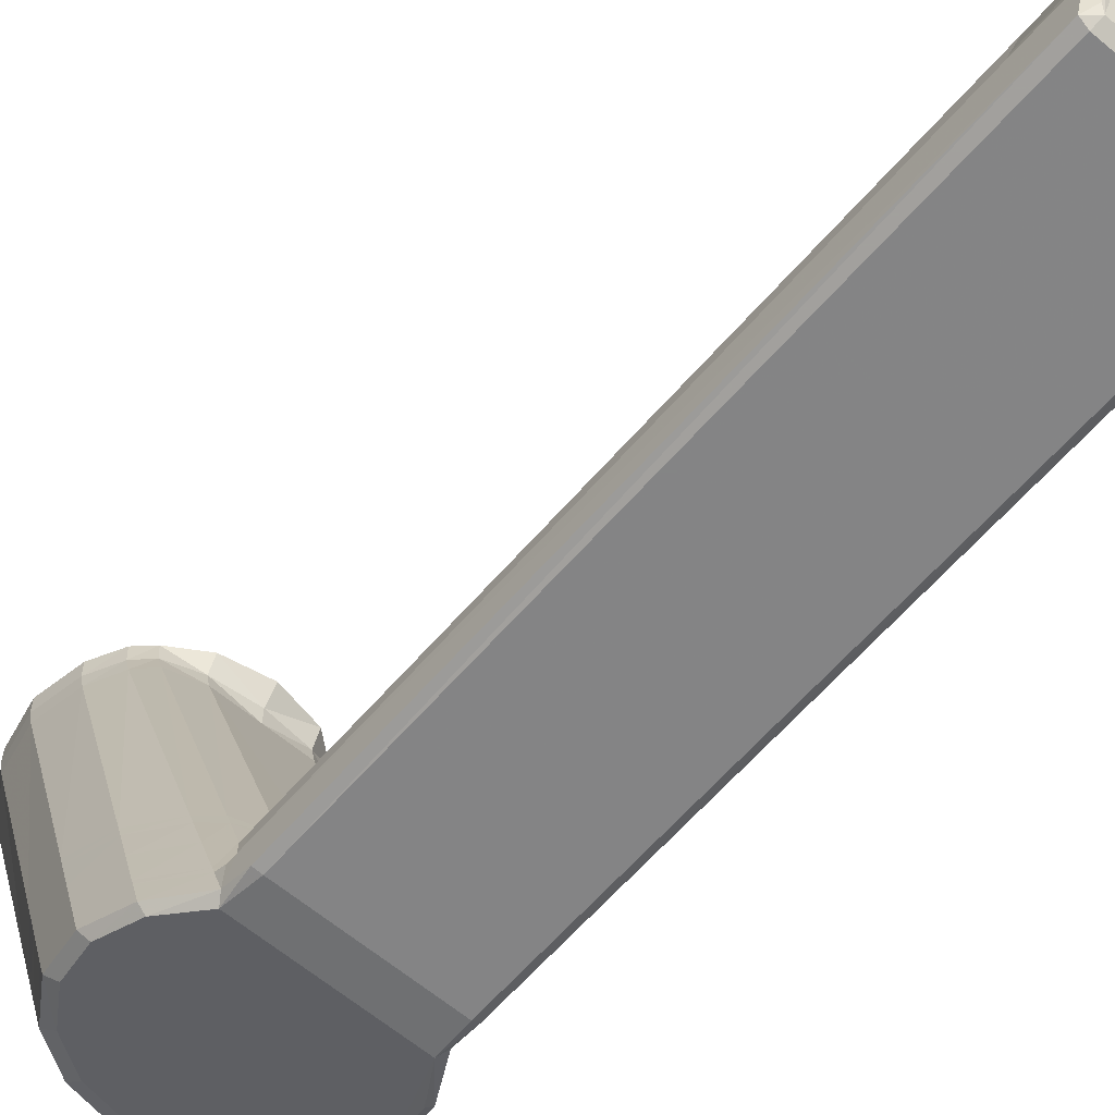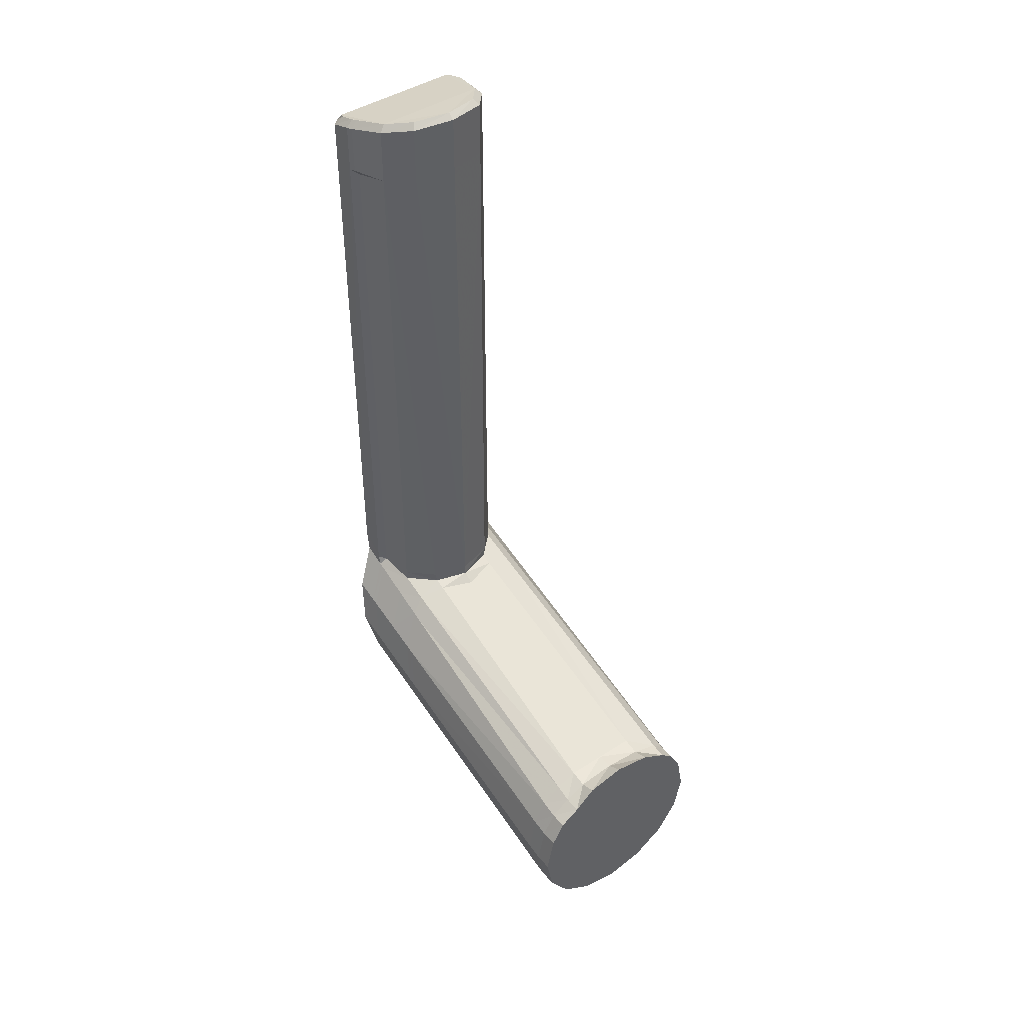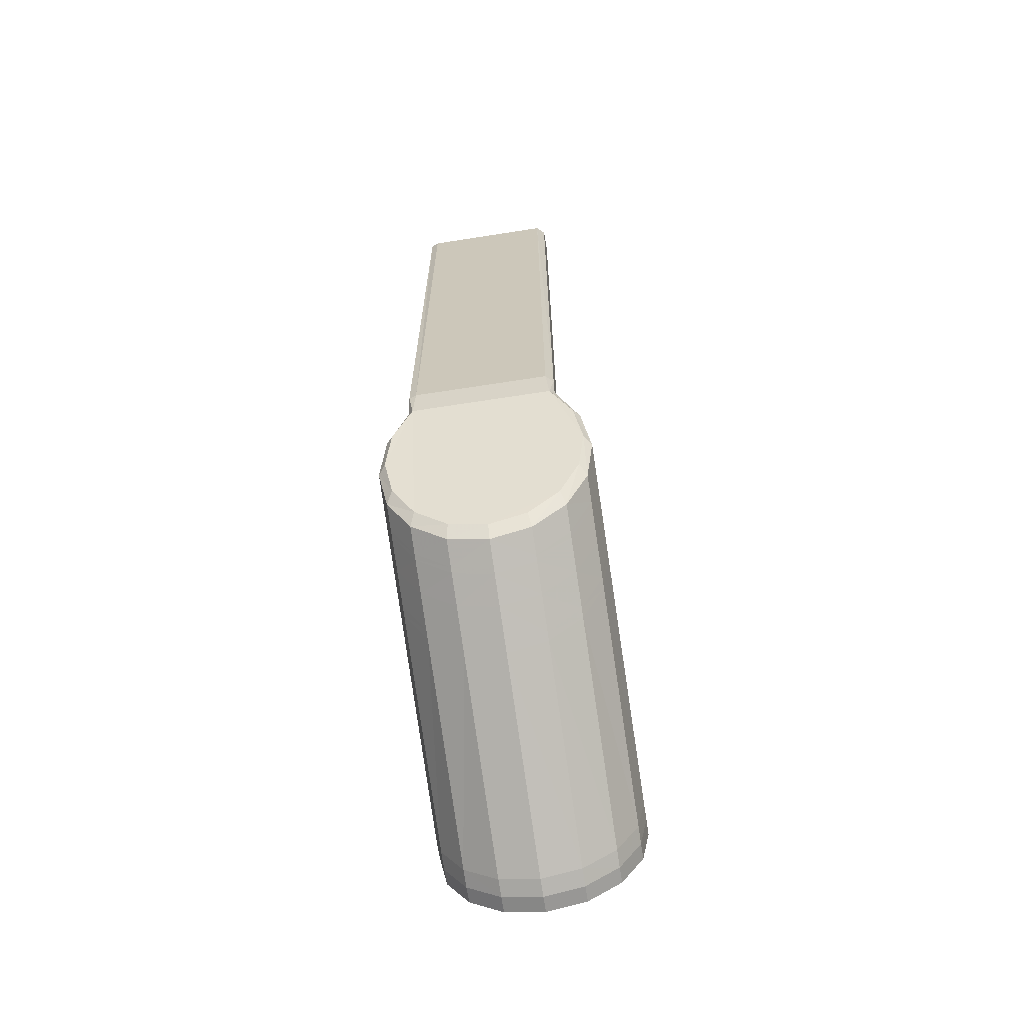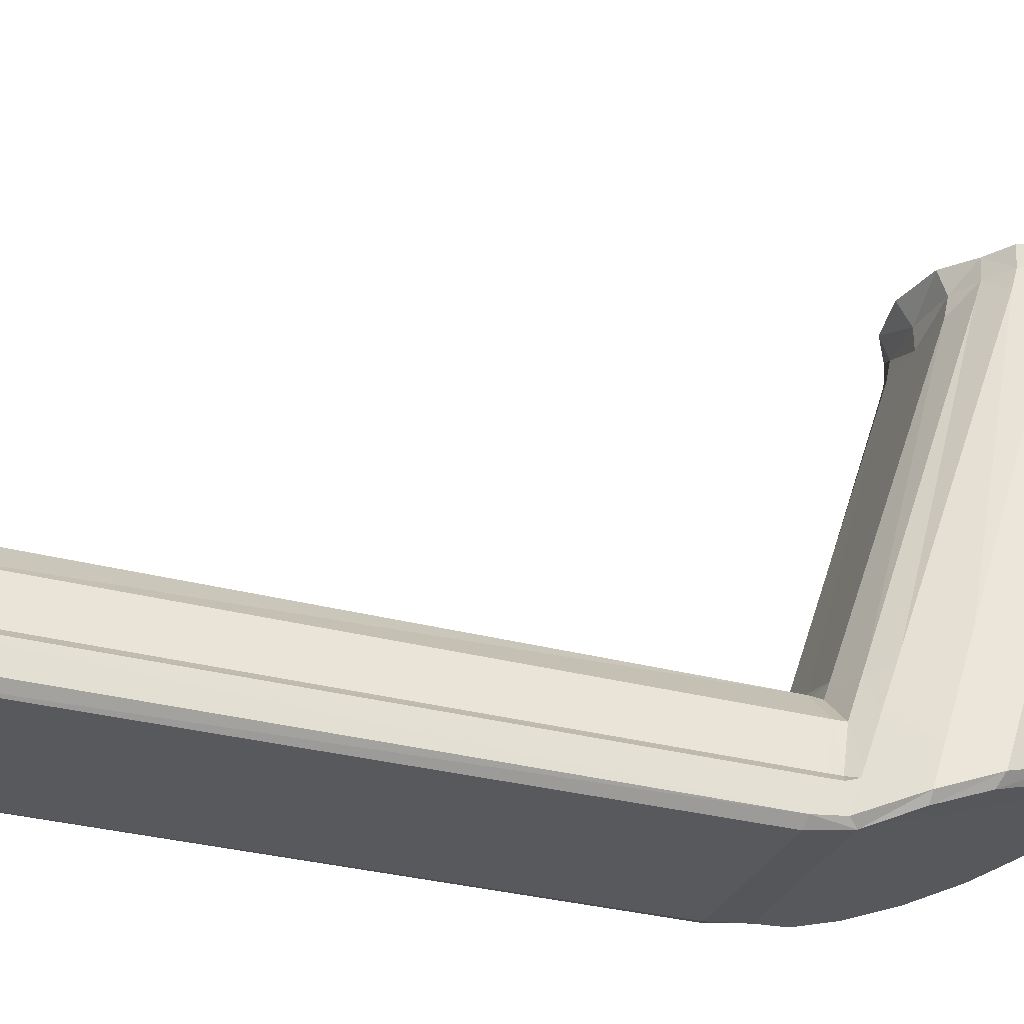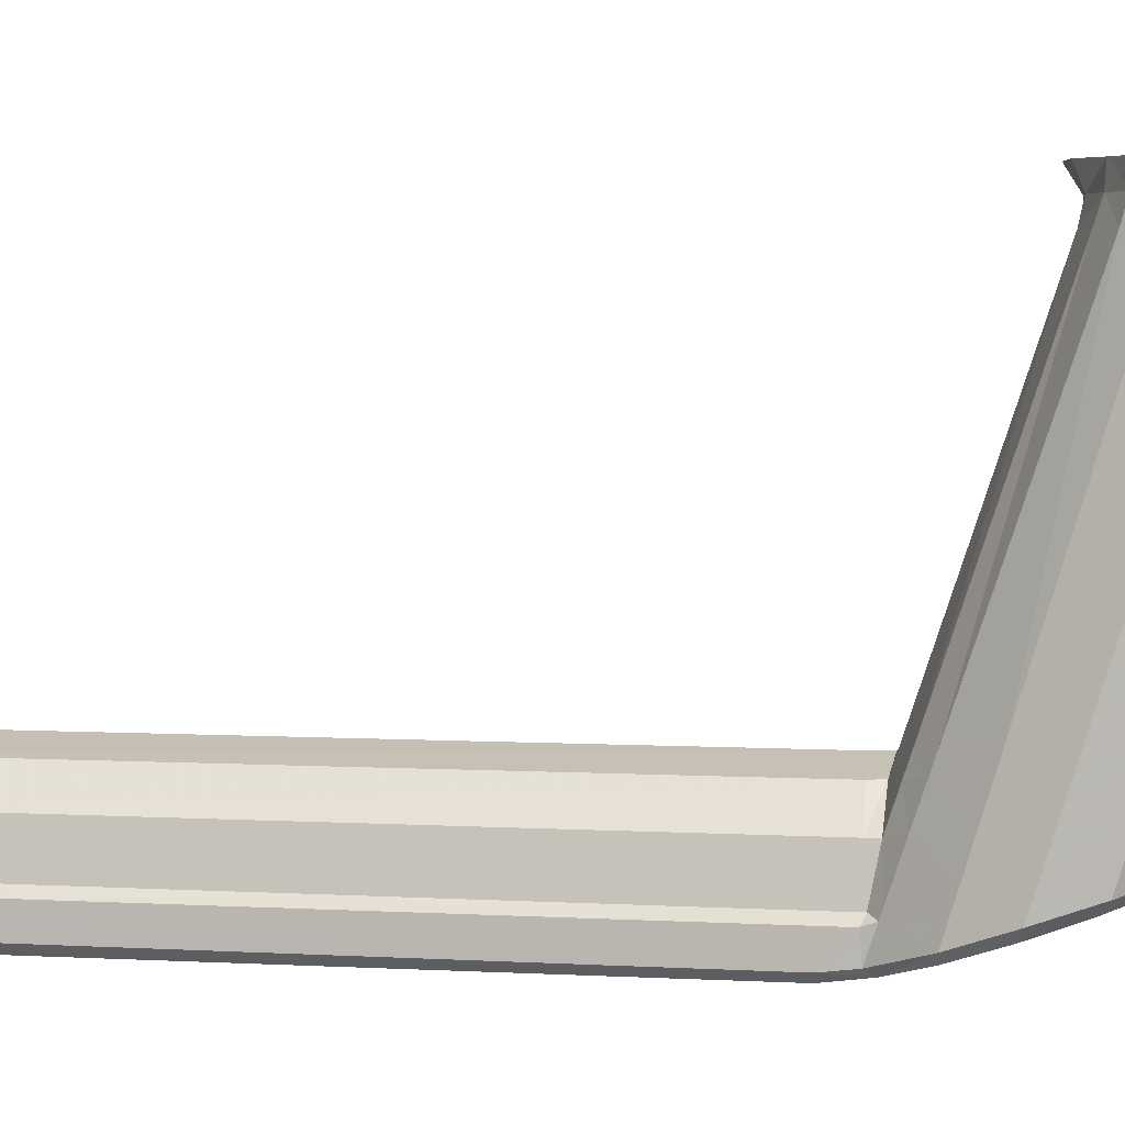
<metadata>
{"format":"obj","ext":"obj","renderer":"f3d","projection":"perspective","resolution":1024,"background":"white","views":[{"elev":-61.7,"azim":-40.6,"up":"+Y"},{"elev":43.9,"azim":142.8,"up":"+Z"},{"elev":-66.2,"azim":8.9,"up":"+Z"},{"elev":-30.0,"azim":68.8,"up":"+Y"},{"elev":3.9,"azim":102.1,"up":"+Y"}]}
</metadata>
<code>
v -0.035 -0.015 0
v -0.03386 -0.015 0.00574
v -0.02993 -0.015 0.01125
v -0.02574 -0.015 0.01386
v -0.02 -0.015 0.015
v -0.01426 -0.015 0.01386
v -0.01104 -0.015 0.01111
v -0.006142 -0.015 0.00574
v -0.005 -0.015 0
v -0.006142 -0.015 -0.00574
v -0.009393 -0.015 -0.01061
v -0.01426 -0.015 -0.01386
v -0.02 -0.015 -0.015
v -0.02574 -0.015 -0.01386
v -0.03061 -0.015 -0.01061
v -0.03386 -0.015 -0.00574
v -0.03397 -0.07019 0.01659
v -0.03386 -0.07105 0.02206
v -0.03061 -0.07294 0.02788
v -0.006142 -0.07105 0.02206
v -0.005 -0.0689 0.01598
v -0.006142 -0.06692 0.009973
v -0.009393 -0.06534 0.004939
v -0.01426 -0.06429 0.001583
v -0.02 -0.06392 0.0004043
v -0.02574 -0.06429 0.001583
v -0.03061 -0.06534 0.004939
v -0.03294 -0.06833 0.01117
v -0.03386 -0.02 0.006343
v -0.035 -0.02 0.0006024
v -0.02993 -0.02 0.01221
v -0.02574 -0.02 0.01339
v -0.02 -0.02 0.01339
v -0.01426 -0.02 0.01339
v -0.01104 -0.02 0.01207
v -0.006142 -0.02 0.006343
v -0.005 -0.02 0.0006024
v -0.006142 -0.02 -0.005138
v -0.009393 -0.02 -0.01
v -0.01426 -0.02 -0.01326
v -0.02 -0.02 -0.0144
v -0.02574 -0.02 -0.01326
v -0.03061 -0.02 -0.01
v -0.03386 -0.02 -0.005138
v -0.0306 -0.06992 0.02805
v -0.009401 -0.06992 0.02805
v -0.02892 -0.06369 0.0267
v -0.02506 -0.0599 0.02679
v -0.02 -0.05839 0.02679
v -0.01494 -0.0599 0.02679
v -0.01108 -0.06369 0.0267
v -0.03059 -0.07001 0.1076
v -0.0289 -0.06374 0.1092
v -0.02573 -0.05999 0.1102
v -0.01998 -0.05849 0.1106
v -0.01424 -0.05999 0.1102
v -0.01107 -0.06374 0.1092
v -0.009378 -0.07001 0.1076
v -0.02963 -0.069 0.02769
v -0.01037 -0.069 0.02769
v -0.02962 -0.06904 0.1079
v -0.01035 -0.06904 0.1079
v -0.0295 -0.07455 0.1143
v -0.03062 -0.07403 0.1145
v -0.03059 -0.07001 0.1156
v -0.03038 -0.06904 0.1158
v -0.0289 -0.06374 0.1172
v -0.02573 -0.05999 0.1182
v -0.01998 -0.05849 0.1186
v -0.01424 -0.05999 0.1182
v -0.01107 -0.06374 0.1172
v -0.009585 -0.06904 0.1158
v -0.009378 -0.07001 0.1156
v -0.009411 -0.0734 0.1145
v -0.01056 -0.07455 0.1143
v -0.03059 -0.07001 0.1086
v -0.03038 -0.06904 0.1088
v -0.0289 -0.06374 0.1102
v -0.02573 -0.05999 0.1112
v -0.01998 -0.05849 0.1115
v -0.01424 -0.05999 0.1112
v -0.01107 -0.06374 0.1102
v -0.009585 -0.06904 0.1088
v -0.009378 -0.07001 0.1086
v -0.035 -0.0689 0.01598
v -0.03293 -0.07206 0.02203
v -0.02994 -0.07366 0.02688
v -0.009393 -0.07294 0.02788
v -0.01006 -0.07366 0.02688
v -0.007066 -0.07206 0.02203
v -0.006027 -0.07019 0.01659
v -0.007064 -0.06833 0.01117
v -0.01006 -0.06672 0.00651
v -0.0146 -0.06564 0.003352
v -0.02 -0.06526 0.002235
v -0.0254 -0.06564 0.003352
v -0.02994 -0.06672 0.00651
v -0.03386 -0.06692 0.009973
v -0.02918 -0.07359 0.1155
v -0.02959 -0.07264 0.1158
v -0.02959 -0.07011 0.1166
v -0.02941 -0.06926 0.1168
v -0.02799 -0.06419 0.1181
v -0.02516 -0.06084 0.119
v -0.01998 -0.05949 0.1193
v -0.01481 -0.06084 0.119
v -0.01198 -0.06419 0.1181
v -0.01056 -0.06926 0.1168
v -0.01038 -0.07011 0.1166
v -0.01038 -0.07264 0.1158
v -0.01076 -0.07359 0.1155
v -0.03386 -0.0175 0.00574
v -0.02993 -0.0175 0.01143
v -0.02574 -0.0175 0.01286
v -0.02 -0.0175 0.01343
v -0.01426 -0.0175 0.01286
v -0.01104 -0.0175 0.01128
v -0.006142 -0.0175 0.00574
v -0.005 -0.0175 0
v -0.006142 -0.0175 -0.00574
v -0.009393 -0.0175 -0.01061
v -0.01426 -0.0175 -0.01386
v -0.02 -0.0175 -0.015
v -0.02574 -0.0175 -0.01386
v -0.03061 -0.0175 -0.01061
v -0.03386 -0.0175 -0.00574
v -0.035 -0.0175 0
v -0.0319 -0.015 0.009423
v -0.008079 -0.015 0.009199
v -0.0319 -0.02 0.0102
v -0.008079 -0.02 0.009981
v -0.0319 -0.0175 0.009513
v -0.008079 -0.0175 0.009289
v -0.02956 -0.07433 0.03152
v -0.0306 -0.07401 0.03138
v -0.0306 -0.06996 0.02942
v -0.02891 -0.06372 0.02809
v -0.02539 -0.05995 0.02839
v -0.01999 -0.05844 0.02835
v -0.01459 -0.05995 0.02839
v -0.01108 -0.06372 0.02809
v -0.009386 -0.06996 0.02942
v -0.009385 -0.07337 0.03136
v -0.01046 -0.07433 0.03152
v -0.02963 -0.06902 0.02911
v -0.01036 -0.06902 0.02911
v -0.035 -0.06552 0.01492
v -0.03386 -0.06755 0.02099
v -0.006142 -0.06755 0.02099
v -0.005 -0.06552 0.01492
v -0.006142 -0.0635 0.008869
v -0.009393 -0.06179 0.003767
v -0.01426 -0.06065 0.0003638
v -0.02 -0.06025 -0.0008314
v -0.02574 -0.06065 0.0003638
v -0.03061 -0.06179 0.003767
v -0.03386 -0.0635 0.008869
v -0.03069 -0.06948 0.02673
v -0.009307 -0.06947 0.02671
v -0.03386 -0.0667 0.02072
v -0.006142 -0.0667 0.02072
v -0.005 -0.06469 0.01466
v -0.006142 -0.0627 0.008611
v -0.009393 -0.06101 0.003511
v -0.01426 -0.05989 0.0001083
v -0.02 -0.05949 -0.001087
v -0.02574 -0.05989 0.0001083
v -0.03061 -0.06101 0.003511
v -0.03386 -0.0627 0.008611
v -0.035 -0.06469 0.01466
v -0.03071 -0.06858 0.02643
v -0.009285 -0.06858 0.02641
v -0.03386 -0.06152 0.01913
v -0.006142 -0.06152 0.01913
v -0.005 -0.05979 0.01312
v -0.006142 -0.05807 0.007122
v -0.009393 -0.05662 0.002064
v -0.01426 -0.05565 -0.001311
v -0.02 -0.05531 -0.002496
v -0.02574 -0.05565 -0.001311
v -0.03061 -0.05662 0.002064
v -0.03386 -0.05807 0.007122
v -0.035 -0.05979 0.01312
v -0.03085 -0.06309 0.0246
v -0.009149 -0.06308 0.02455
v -0.02902 -0.05945 0.02529
v -0.01108 -0.05944 0.02528
v -0.03386 -0.05715 0.01778
v -0.006142 -0.05715 0.01778
v -0.005 -0.05529 0.0117
v -0.006142 -0.05343 0.005627
v -0.009393 -0.05186 0.0004944
v -0.01426 -0.05081 -0.002933
v -0.02 -0.05044 -0.004138
v -0.02574 -0.05081 -0.002933
v -0.03061 -0.05186 0.0004944
v -0.03386 -0.05343 0.005627
v -0.035 -0.05529 0.0117
v -0.03095 -0.05879 0.02316
v -0.009042 -0.05877 0.02309
v -0.02905 -0.0578 0.02475
v -0.02509 -0.05823 0.02623
v -0.01491 -0.05823 0.02623
v -0.01108 -0.05779 0.02472
v -0.03386 -0.05564 0.01732
v -0.006142 -0.05564 0.01732
v -0.005 -0.05388 0.01126
v -0.006142 -0.05213 0.005208
v -0.009393 -0.05065 9.495e-05
v -0.01426 -0.04966 -0.00332
v -0.02 -0.04931 -0.00452
v -0.02574 -0.04966 -0.00332
v -0.03061 -0.05065 9.496e-05
v -0.03386 -0.05213 0.005208
v -0.035 -0.05388 0.01126
v -0.03099 -0.05718 0.02262
v -0.009002 -0.05716 0.02255
v -0.02 -0.05672 0.02571
f 2 112 127
f 127 1 2
f 128 132 112
f 112 2 128
f 3 4 114
f 114 113 3
f 4 5 115
f 115 114 4
f 6 116 115
f 115 5 6
f 7 117 116
f 116 6 7
f 7 129 133
f 133 117 7
f 9 119 118
f 118 8 9
f 10 120 119
f 119 9 10
f 11 121 120
f 120 10 11
f 12 122 121
f 121 11 12
f 13 123 122
f 122 12 13
f 14 124 123
f 123 13 14
f 15 125 124
f 124 14 15
f 16 126 125
f 125 15 16
f 1 127 126
f 126 16 1
f 29 205 215
f 215 30 29
f 31 201 216
f 216 130 31
f 32 202 201
f 201 31 32
f 49 48 202
f 202 218 49
f 203 50 49
f 49 218 203
f 204 203 34
f 34 35 204
f 206 217 131
f 131 36 206
f 207 206 36
f 36 37 207
f 208 207 37
f 37 38 208
f 209 208 38
f 38 39 209
f 210 209 39
f 39 40 210
f 211 210 40
f 40 41 211
f 42 212 211
f 211 41 42
f 43 213 212
f 212 42 43
f 44 214 213
f 213 43 44
f 30 215 214
f 214 44 30
f 45 59 145
f 145 136 45
f 48 138 137
f 137 47 48
f 49 139 138
f 138 48 49
f 50 140 139
f 139 49 50
f 50 51 141
f 141 140 50
f 60 146 141
f 141 51 60
f 59 47 137
f 137 145 59
f 46 142 146
f 146 60 46
f 87 19 135
f 135 134 87
f 19 45 136
f 136 135 19
f 61 77 76
f 76 52 61
f 53 78 77
f 77 61 53
f 54 79 78
f 78 53 54
f 55 80 79
f 79 54 55
f 55 56 81
f 81 80 55
f 56 57 82
f 82 81 56
f 57 62 83
f 83 82 57
f 62 58 84
f 84 83 62
f 58 142 143
f 143 74 73
f 143 73 84
f 58 143 84
f 77 66 65
f 65 76 77
f 78 67 66
f 66 77 78
f 79 68 67
f 67 78 79
f 80 69 68
f 68 79 80
f 70 69 80
f 80 81 70
f 71 70 81
f 81 82 71
f 72 71 82
f 82 83 72
f 73 72 83
f 83 84 73
f 89 144 143
f 143 88 89
f 18 86 17
f 17 85 18
f 19 87 86
f 86 18 19
f 20 90 89
f 89 88 20
f 21 91 90
f 90 20 21
f 22 92 91
f 91 21 22
f 23 93 92
f 92 22 23
f 24 94 93
f 93 23 24
f 25 95 94
f 94 24 25
f 26 96 95
f 95 25 26
f 27 97 96
f 96 26 27
f 98 28 97
f 97 27 98
f 85 17 28
f 28 98 85
f 64 100 99
f 99 63 64
f 65 101 100
f 100 64 65
f 66 102 101
f 101 65 66
f 67 103 102
f 102 66 67
f 68 104 103
f 103 67 68
f 69 105 104
f 104 68 69
f 70 106 105
f 105 69 70
f 71 107 106
f 106 70 71
f 72 108 107
f 107 71 72
f 73 109 108
f 108 72 73
f 74 110 109
f 109 73 74
f 75 111 110
f 110 74 75
f 63 99 111
f 111 75 63
f 75 144 134
f 134 63 75
f 101 102 103
f 103 104 105
f 105 106 107
f 103 105 107
f 107 108 109
f 109 110 111
f 107 109 111
f 107 111 99
f 103 107 99
f 101 103 99
f 100 101 99
f 89 90 91
f 91 92 93
f 89 91 93
f 93 94 95
f 95 96 97
f 93 95 97
f 97 28 17
f 17 86 87
f 97 17 87
f 93 97 87
f 89 93 87
f 29 30 127
f 127 112 29
f 113 31 130
f 130 132 113
f 32 31 113
f 113 114 32
f 33 32 114
f 114 115 33
f 116 34 33
f 33 115 116
f 117 35 34
f 34 116 117
f 36 131 133
f 133 118 36
f 37 36 118
f 118 119 37
f 38 37 119
f 119 120 38
f 39 38 120
f 120 121 39
f 40 39 121
f 121 122 40
f 41 40 122
f 122 123 41
f 42 41 123
f 123 124 42
f 43 42 124
f 124 125 43
f 44 43 125
f 125 126 44
f 30 44 126
f 126 127 30
f 3 113 132
f 132 128 3
f 129 8 118
f 118 133 129
f 29 112 132
f 132 130 29
f 131 35 117
f 117 133 131
f 145 61 52
f 52 136 145
f 138 54 53
f 53 137 138
f 139 55 54
f 54 138 139
f 56 55 139
f 139 140 56
f 57 56 140
f 140 141 57
f 62 57 141
f 141 146 62
f 137 53 61
f 61 145 137
f 58 62 146
f 146 142 58
f 64 63 134
f 134 135 64
f 76 65 64
f 52 76 64
f 136 52 64
f 136 64 135
f 46 88 143
f 143 142 46
f 89 87 134
f 134 144 89
f 75 74 143
f 143 144 75
f 18 148 158
f 158 19 18
f 88 46 159
f 148 18 85
f 85 147 148
f 45 19 158
f 20 88 159
f 159 149 20
f 21 20 149
f 149 150 21
f 22 21 150
f 150 151 22
f 23 22 151
f 151 152 23
f 24 23 152
f 152 153 24
f 25 24 153
f 153 154 25
f 155 26 25
f 25 154 155
f 156 27 26
f 26 155 156
f 157 98 27
f 27 156 157
f 147 85 98
f 98 157 147
f 148 160 171
f 171 158 148
f 60 172 159
f 159 46 60
f 160 148 147
f 147 170 160
f 59 45 158
f 158 171 59
f 149 159 172
f 172 161 149
f 150 149 161
f 161 162 150
f 151 150 162
f 162 163 151
f 152 151 163
f 163 164 152
f 153 152 164
f 164 165 153
f 154 153 165
f 165 166 154
f 167 155 154
f 154 166 167
f 168 156 155
f 155 167 168
f 169 157 156
f 156 168 169
f 170 147 157
f 157 169 170
f 160 173 184
f 184 171 160
f 51 185 172
f 172 60 51
f 173 160 170
f 170 183 173
f 47 59 171
f 171 184 47
f 161 172 185
f 185 174 161
f 162 161 174
f 174 175 162
f 163 162 175
f 175 176 163
f 164 163 176
f 176 177 164
f 165 164 177
f 177 178 165
f 166 165 178
f 178 179 166
f 180 167 166
f 166 179 180
f 181 168 167
f 167 180 181
f 182 169 168
f 168 181 182
f 183 170 169
f 169 182 183
f 173 188 199
f 199 184 173
f 187 200 185
f 185 51 187
f 188 173 183
f 183 198 188
f 186 47 184
f 184 199 186
f 48 47 186
f 187 51 50
f 174 185 200
f 200 189 174
f 175 174 189
f 189 190 175
f 176 175 190
f 190 191 176
f 177 176 191
f 191 192 177
f 178 177 192
f 192 193 178
f 179 178 193
f 193 194 179
f 195 180 179
f 179 194 195
f 196 181 180
f 180 195 196
f 197 182 181
f 181 196 197
f 198 183 182
f 182 197 198
f 188 205 216
f 216 199 188
f 204 217 200
f 200 187 204
f 205 188 198
f 198 215 205
f 201 186 199
f 199 216 201
f 202 48 186
f 186 201 202
f 187 50 203
f 203 204 187
f 189 200 217
f 217 206 189
f 190 189 206
f 206 207 190
f 191 190 207
f 207 208 191
f 192 191 208
f 208 209 192
f 193 192 209
f 209 210 193
f 194 193 210
f 210 211 194
f 212 195 194
f 194 211 212
f 213 196 195
f 195 212 213
f 214 197 196
f 196 213 214
f 215 198 197
f 197 214 215
f 205 29 130
f 130 216 205
f 35 131 217
f 217 204 35
f 32 33 218
f 218 202 32
f 203 218 33
f 33 34 203
f 1 16 15
f 15 14 13
f 1 15 13
f 13 12 11
f 11 10 9
f 13 11 9
f 9 8 129
f 9 129 7
f 13 9 7
f 7 6 5
f 5 4 3
f 7 5 3
f 13 7 3
f 1 13 3
f 1 3 128
f 1 128 2

</code>
